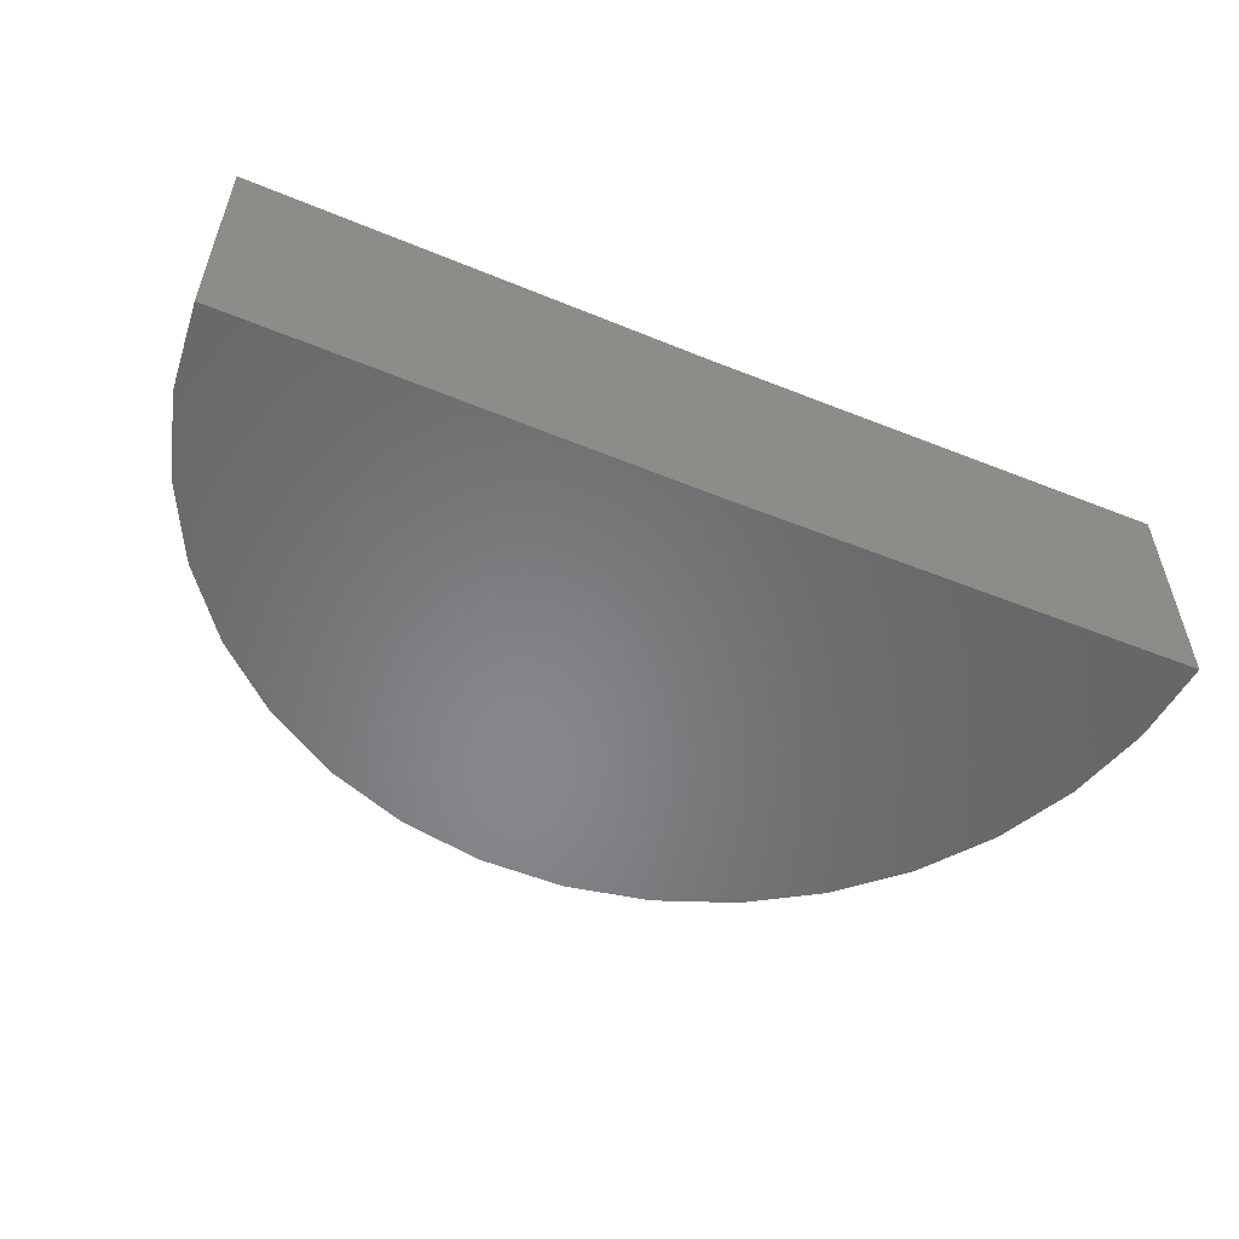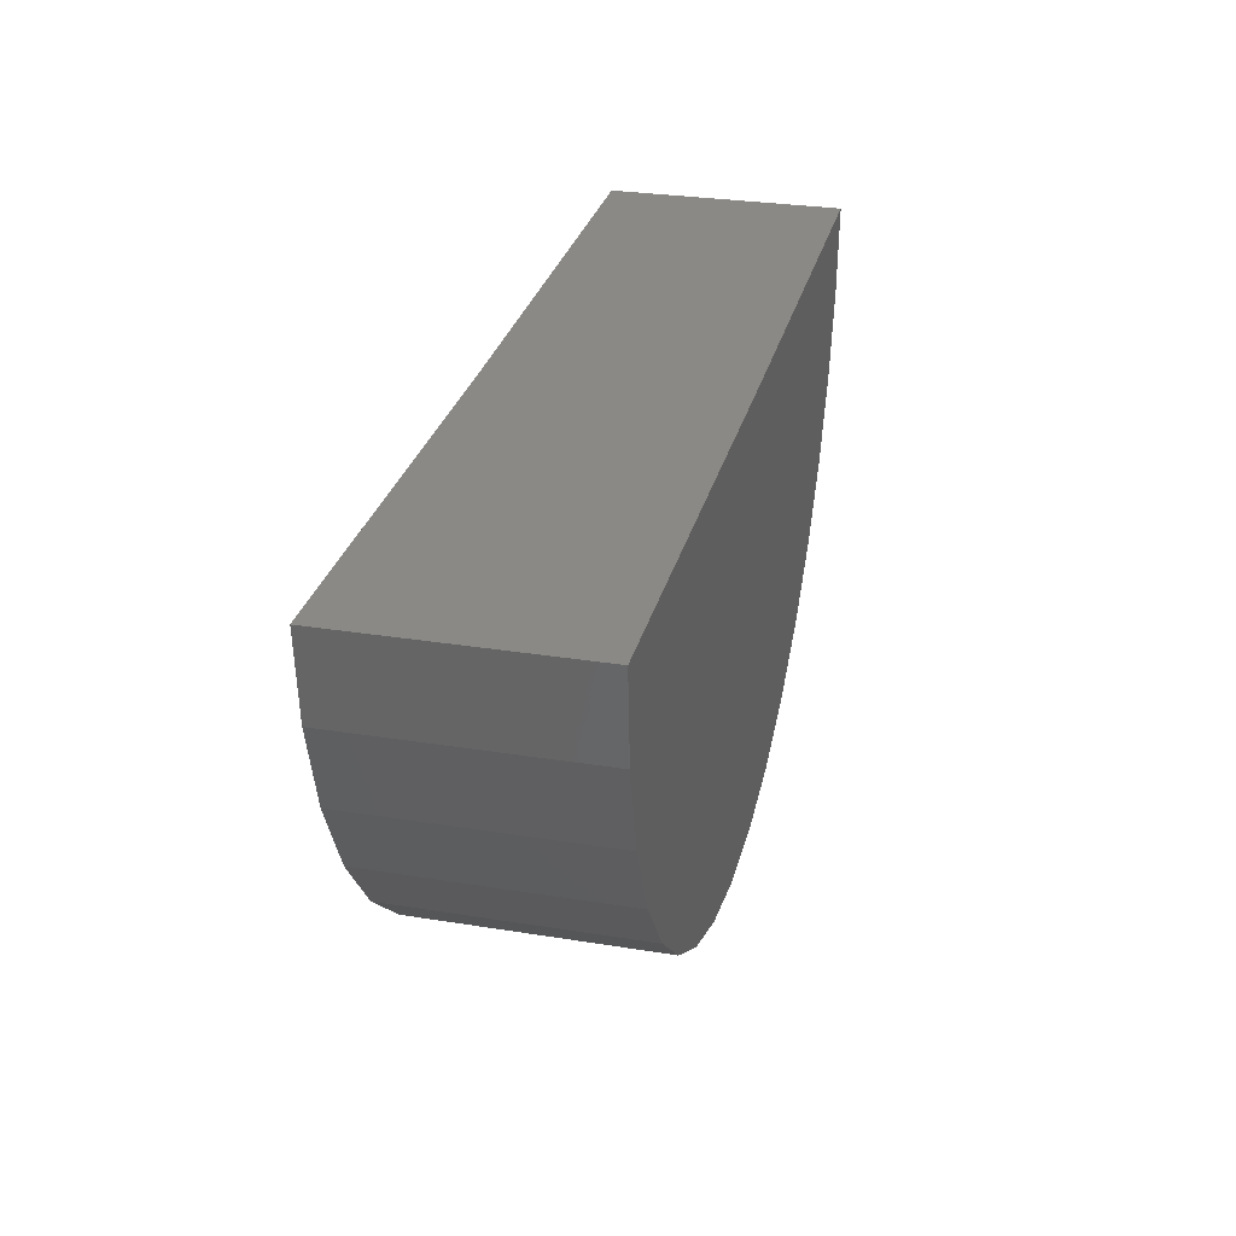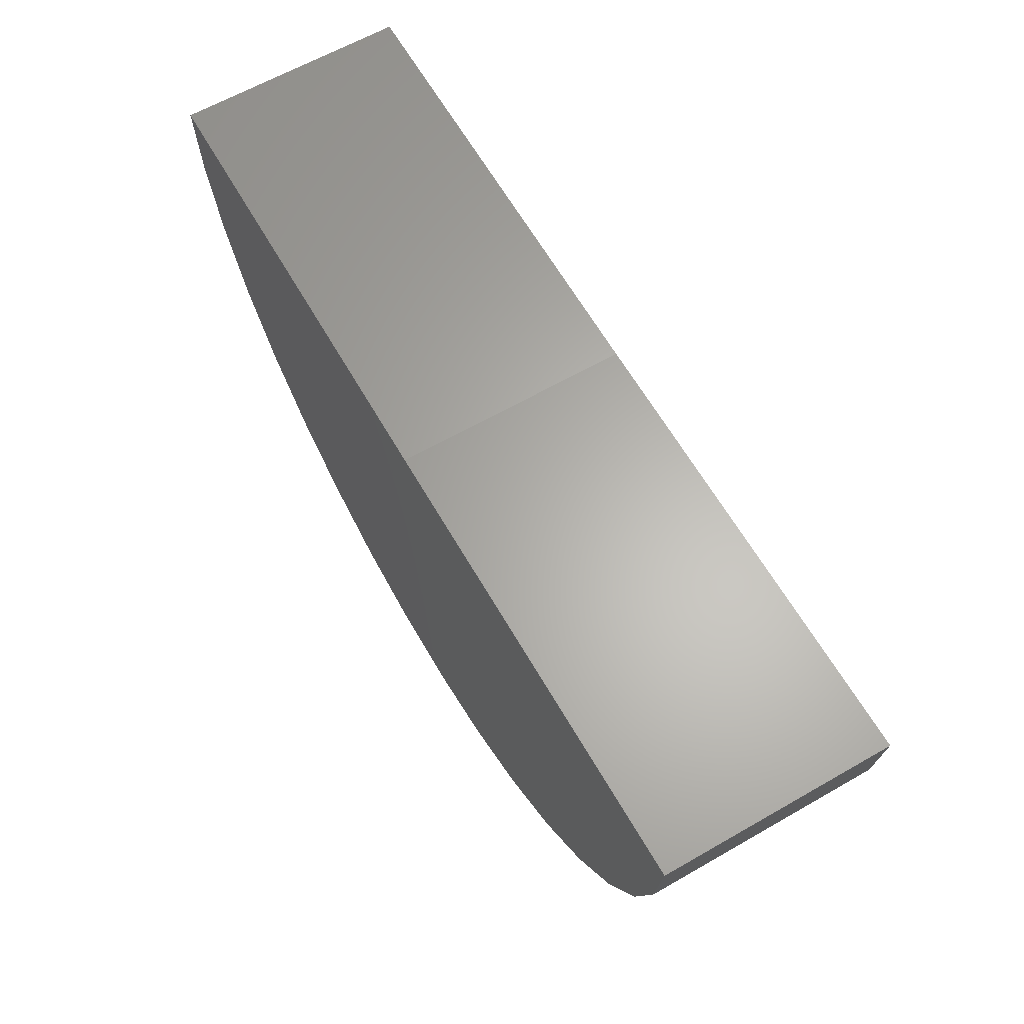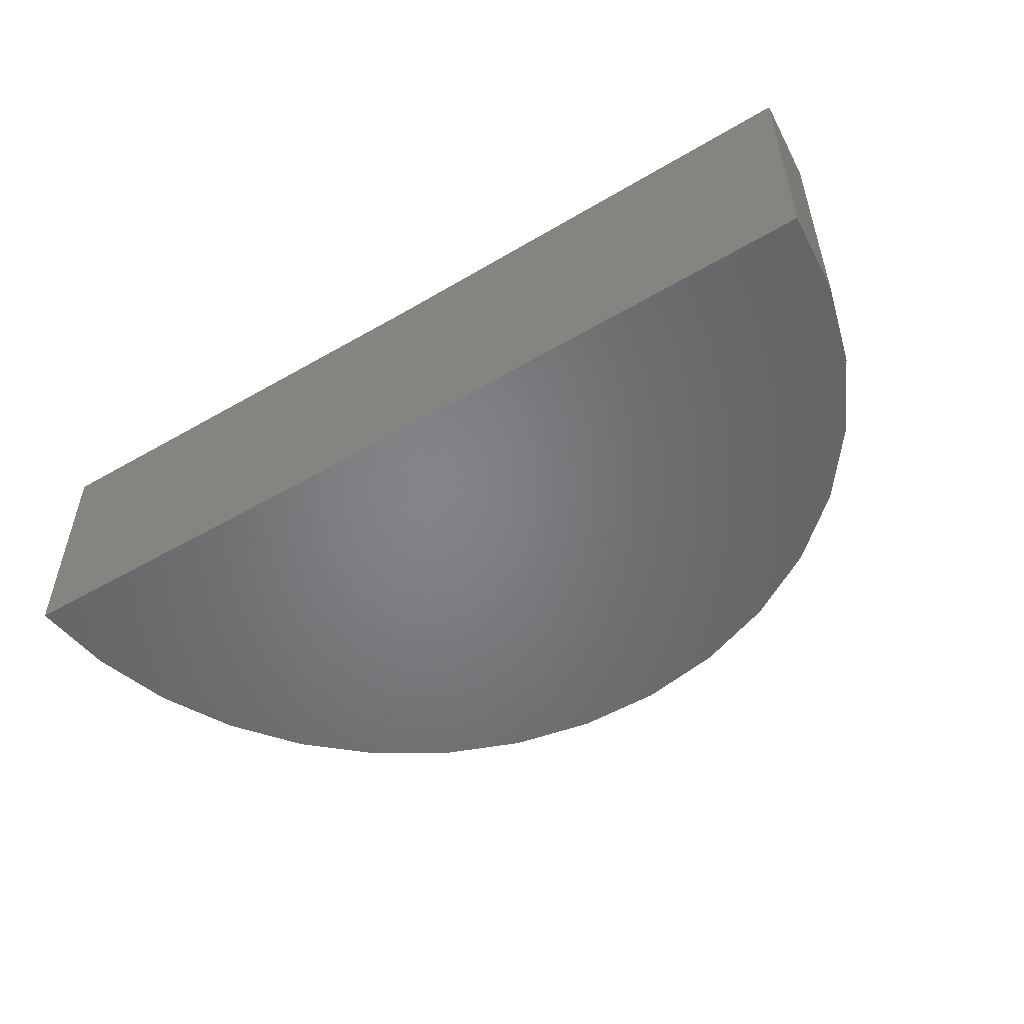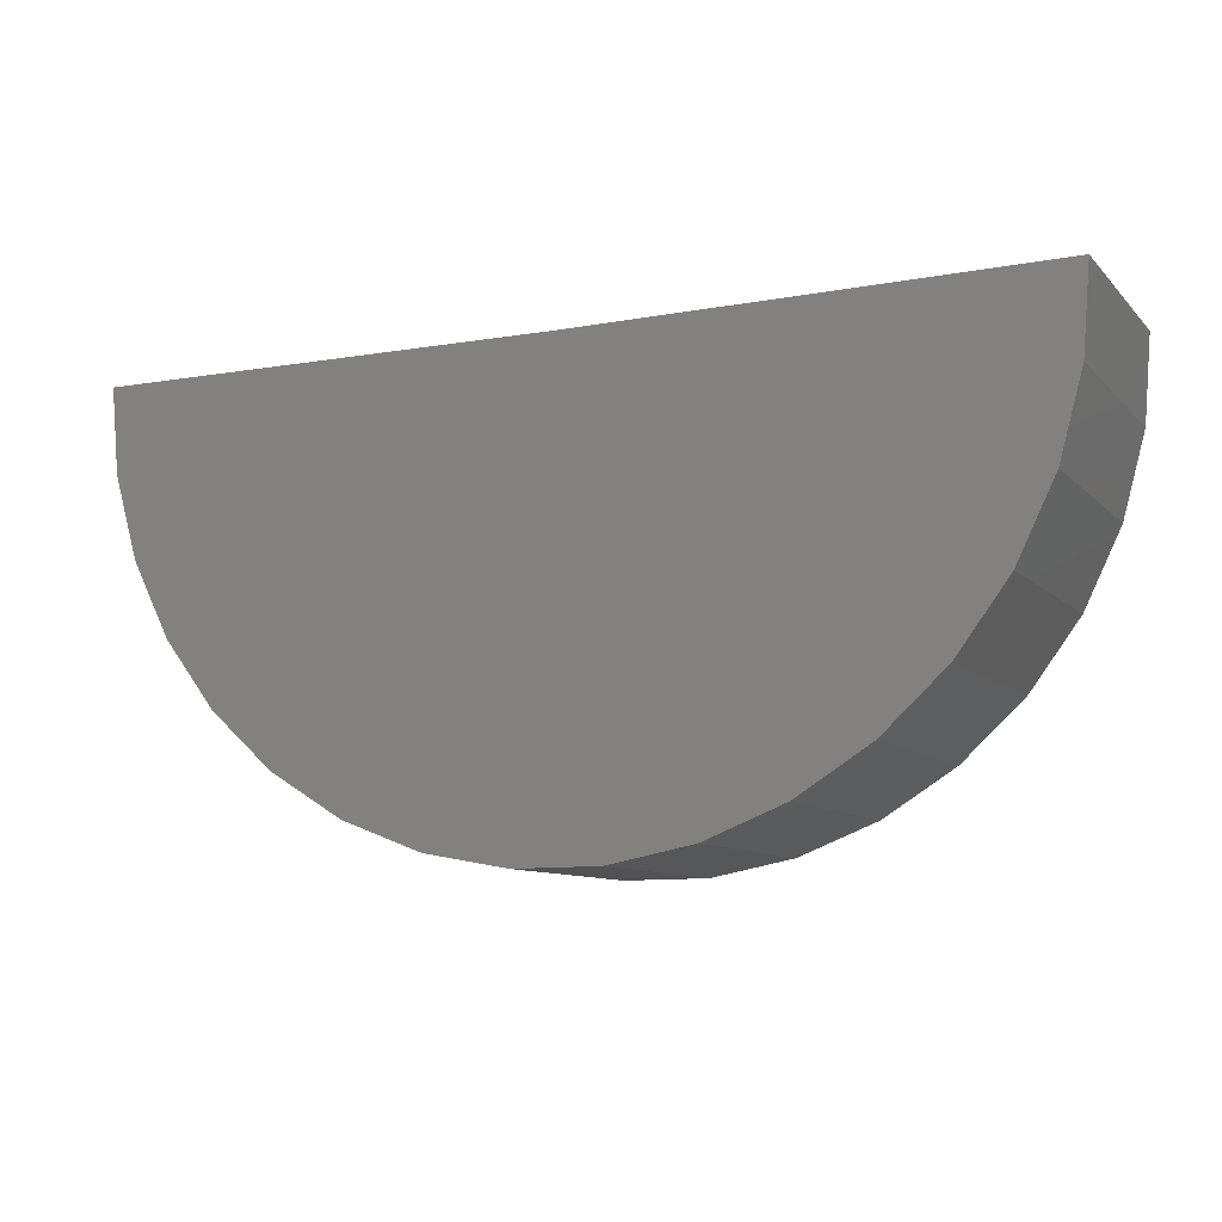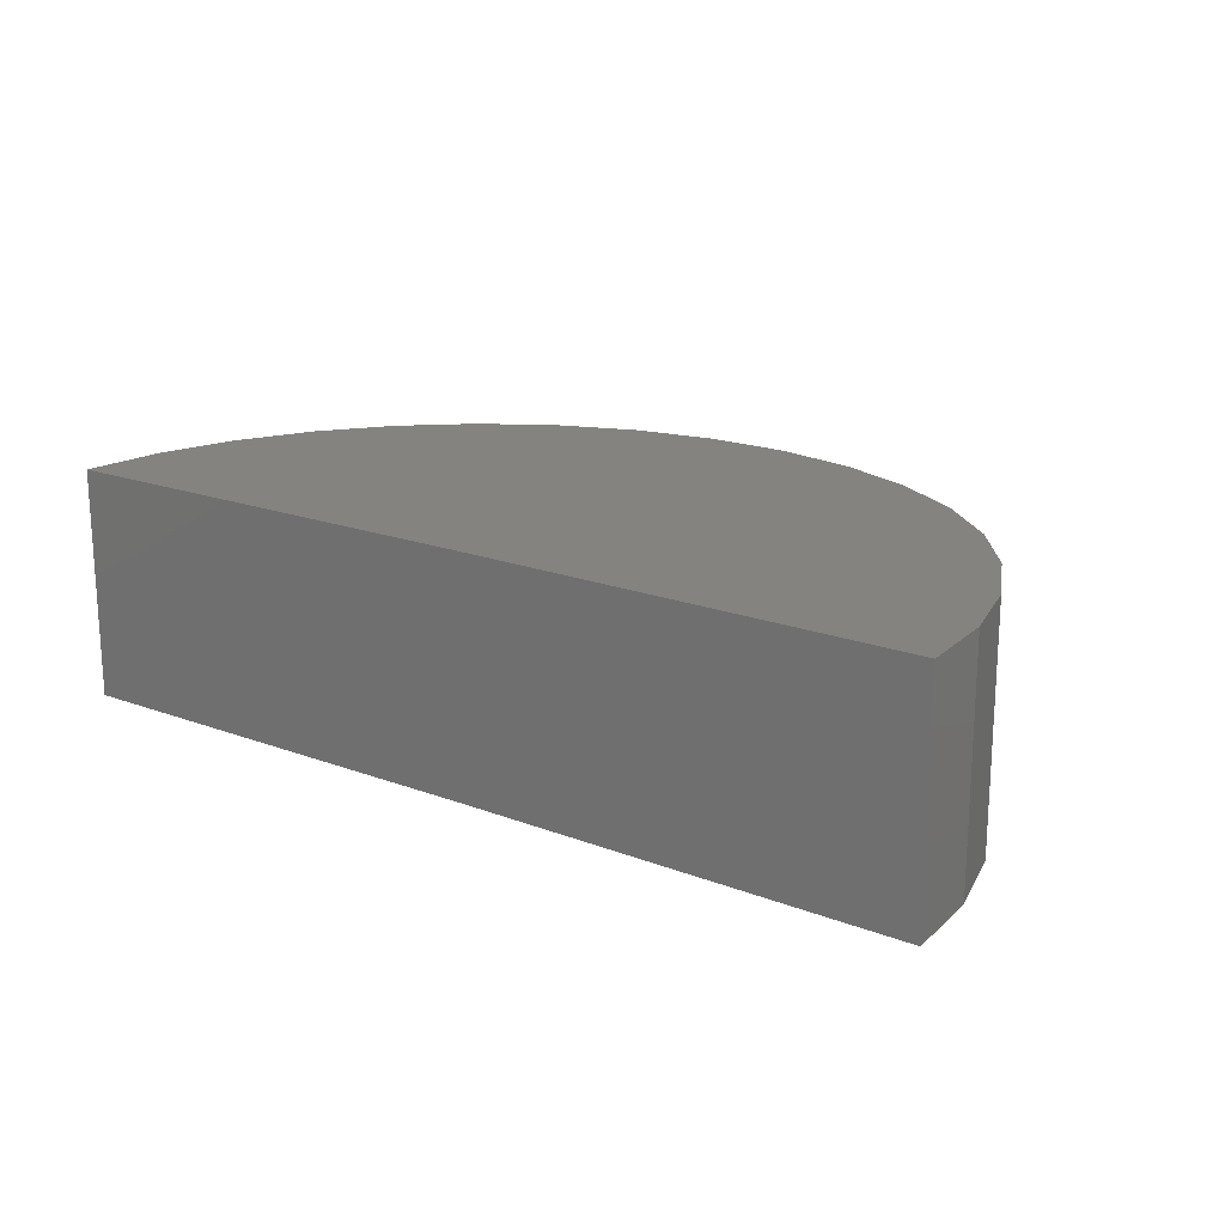
<metadata>
{"format":"stl","ext":"stl","renderer":"f3d","projection":"perspective","resolution":1024,"background":"white","views":[{"elev":-54.1,"azim":157.1,"up":"+Z"},{"elev":29.4,"azim":103.4,"up":"+Y"},{"elev":63.6,"azim":-120.0,"up":"+Y"},{"elev":-51.8,"azim":-147.3,"up":"+Z"},{"elev":-9.3,"azim":24.4,"up":"+Y"},{"elev":18.4,"azim":-143.4,"up":"+Z"}]}
</metadata>
<code>
# stl→obj: 38 verts, 72 faces
v 2.234 0.01838 -0.6328
v 0.7422 1.657e-16 -0.6328
v 2.234 0.01838 0.1211
v 0.7422 2.494e-16 0.1211
v -0.75 0 -0.6328
v -0.75 8.37e-17 0.1211
v 2.212 -0.2572 -0.6328
v 2.212 -0.2572 0.1211
v 2.139 -0.5239 -0.6328
v 2.139 -0.5239 0.1211
v 2.019 -0.7726 -0.6328
v 2.019 -0.7726 0.1211
v 1.854 -0.9948 -0.6328
v 1.854 -0.9948 0.1211
v 1.652 -1.183 -0.6328
v 1.652 -1.183 0.1211
v 1.418 -1.33 -0.6328
v 1.418 -1.33 0.1211
v 1.161 -1.432 -0.6328
v 1.161 -1.432 0.1211
v 0.8896 -1.485 -0.6328
v 0.8896 -1.485 0.1211
v 0.6131 -1.487 -0.6328
v 0.6131 -1.487 0.1211
v 0.3411 -1.437 -0.6328
v 0.3411 -1.437 0.1211
v 0.08288 -1.339 -0.6328
v 0.08288 -1.339 0.1211
v -0.1527 -1.194 -0.6328
v -0.1527 -1.194 0.1211
v -0.3576 -1.008 -0.6328
v -0.3576 -1.008 0.1211
v -0.5248 -0.7883 -0.6328
v -0.5248 -0.7883 0.1211
v -0.6485 -0.5411 -0.6328
v -0.6485 -0.5411 0.1211
v -0.7244 -0.2753 -0.6328
v -0.7244 -0.2753 0.1211
f 1 2 3
f 3 2 4
f 5 6 2
f 2 6 4
f 1 3 7
f 7 3 8
f 7 8 9
f 9 8 10
f 9 10 11
f 11 10 12
f 11 12 13
f 13 12 14
f 13 14 15
f 15 14 16
f 15 16 17
f 17 16 18
f 17 18 19
f 19 18 20
f 19 20 21
f 21 20 22
f 21 22 23
f 23 22 24
f 23 24 25
f 25 24 26
f 25 26 27
f 27 26 28
f 27 28 29
f 29 28 30
f 29 30 31
f 31 30 32
f 31 32 33
f 33 32 34
f 33 34 35
f 35 34 36
f 35 36 37
f 37 36 38
f 37 38 5
f 5 38 6
f 4 8 3
f 4 6 8
f 8 6 38
f 8 38 10
f 10 38 36
f 10 36 12
f 12 36 34
f 12 34 14
f 14 34 32
f 14 32 16
f 16 32 30
f 16 30 18
f 18 30 28
f 18 28 20
f 20 28 26
f 20 26 22
f 22 26 24
f 7 2 1
f 13 33 11
f 11 33 35
f 11 35 9
f 9 35 37
f 9 37 7
f 7 37 5
f 7 5 2
f 33 13 31
f 31 13 15
f 31 15 29
f 29 15 17
f 29 17 27
f 27 17 19
f 27 19 25
f 25 19 21
f 25 21 23

</code>
